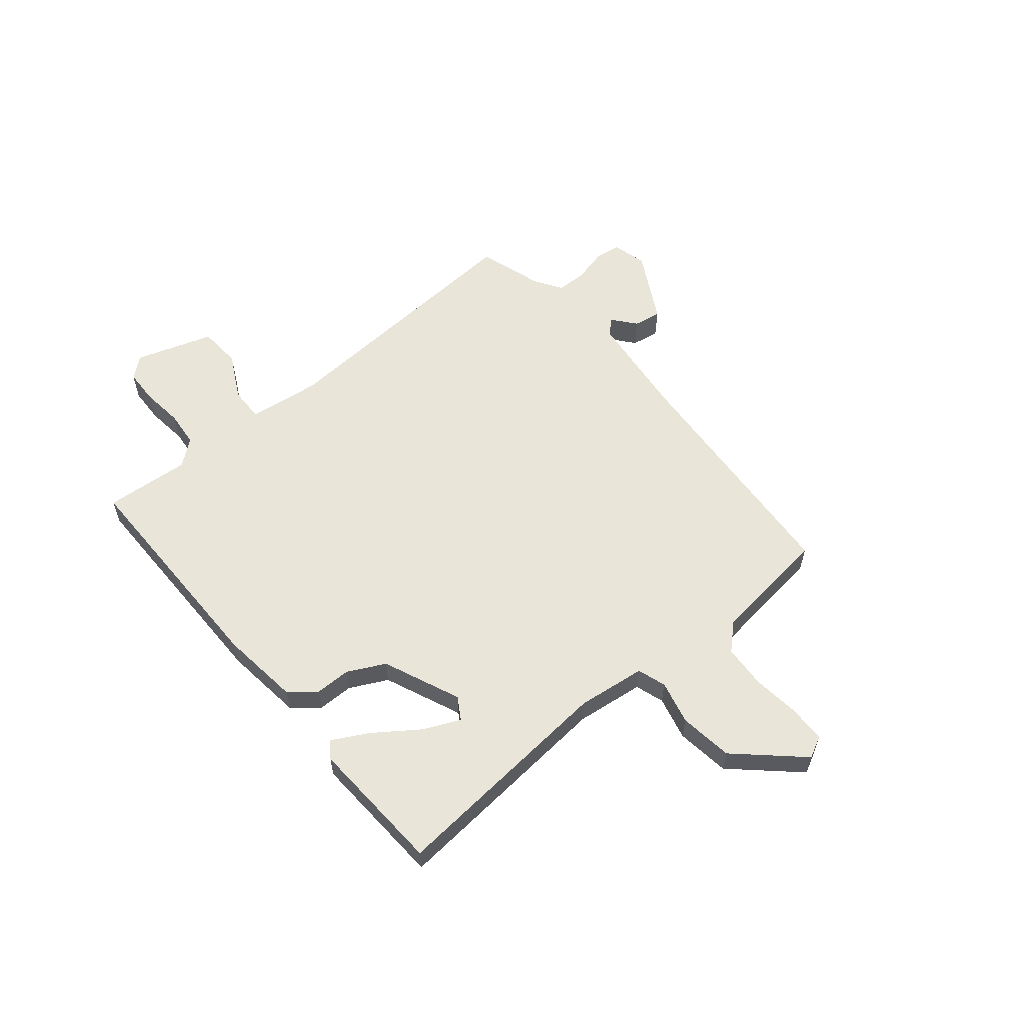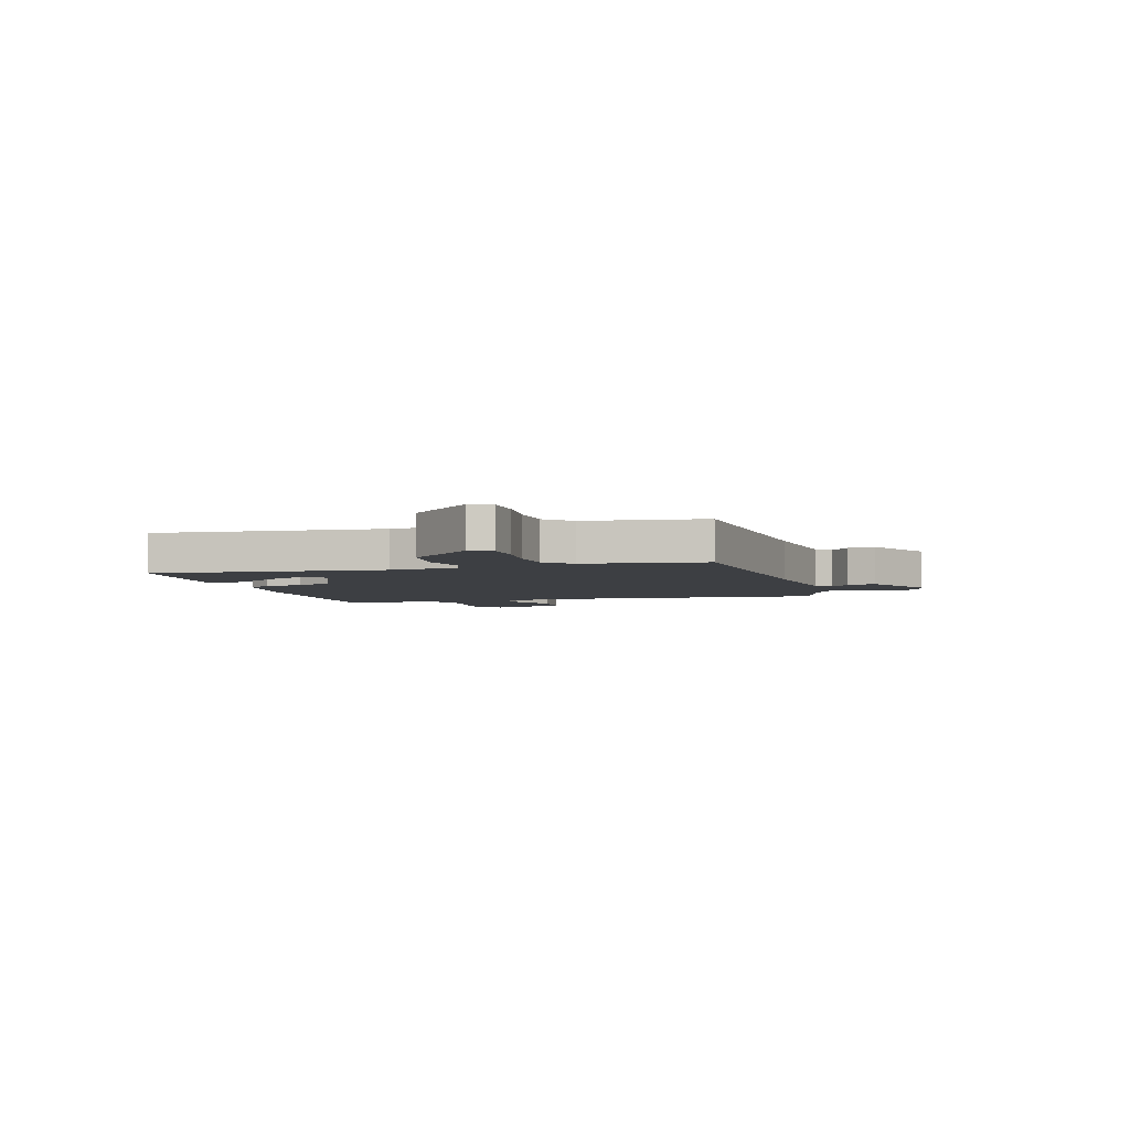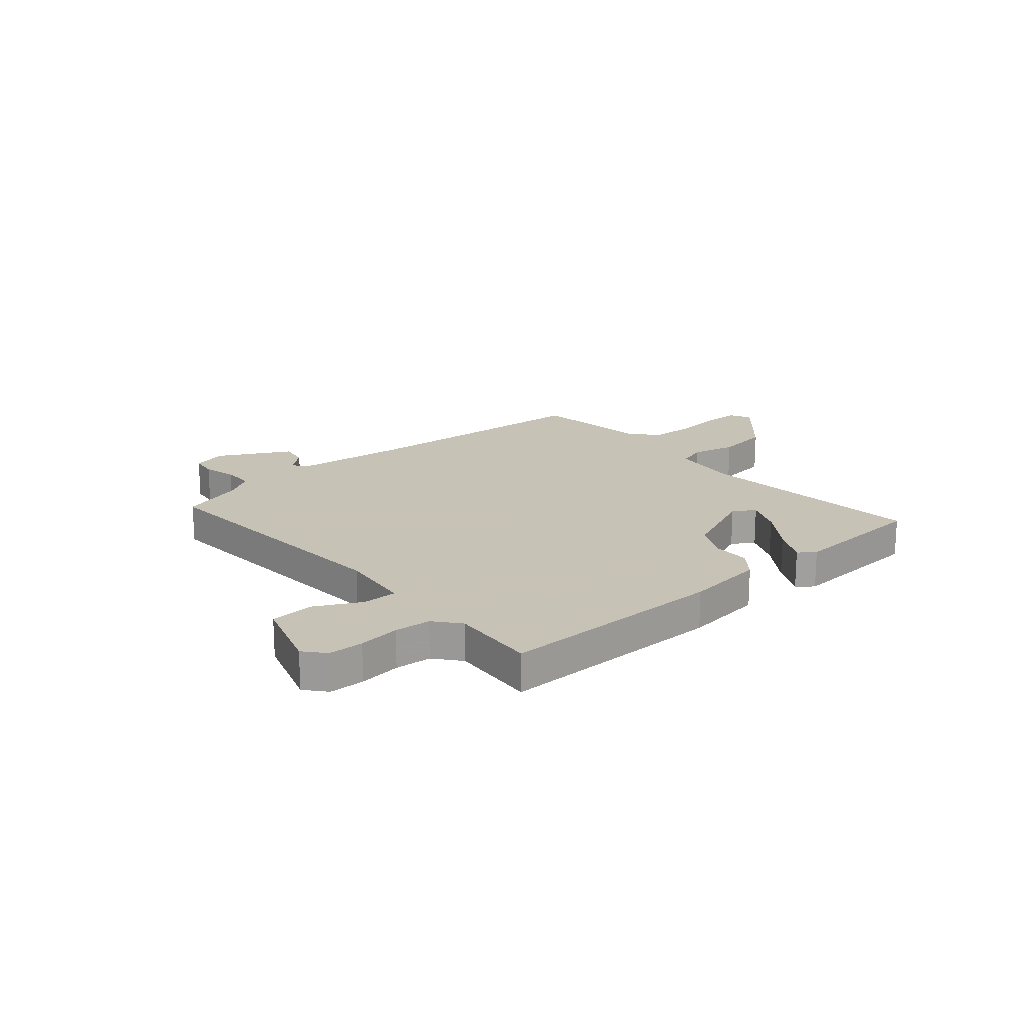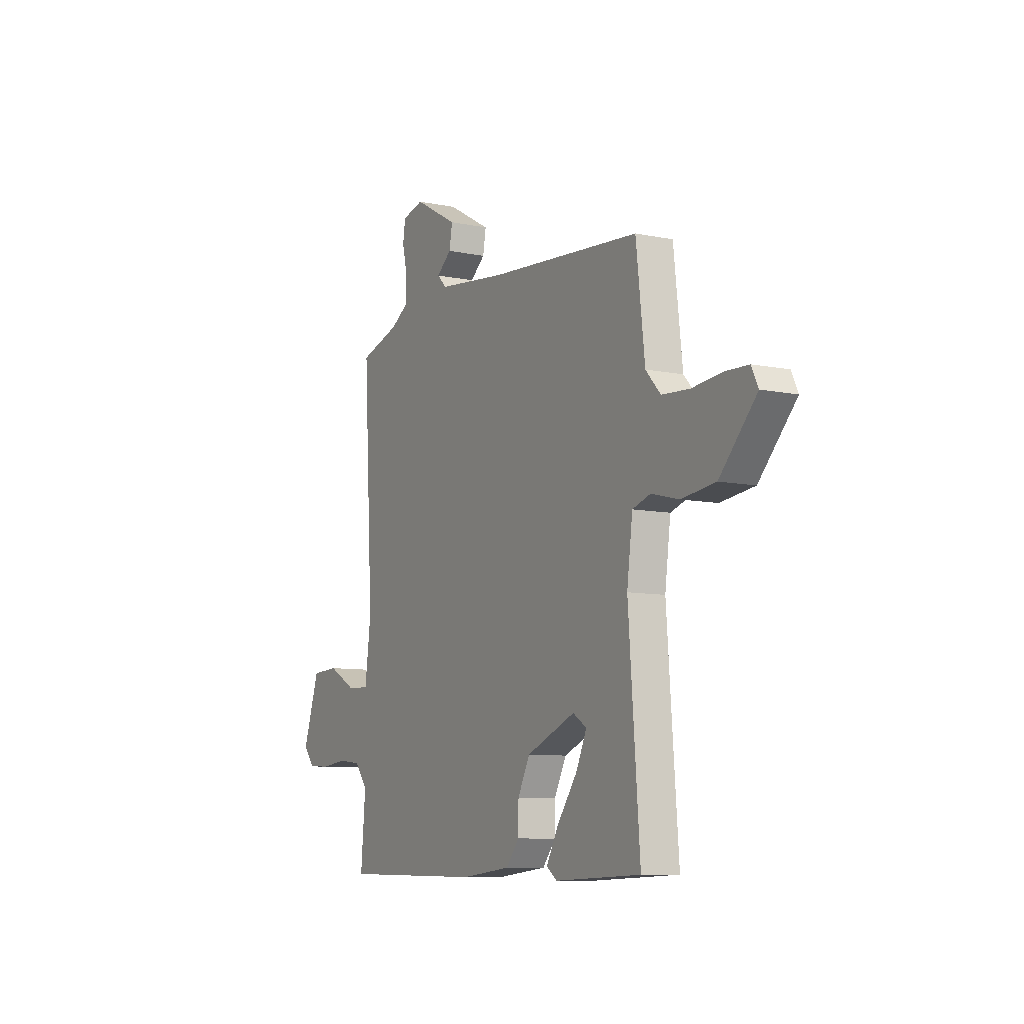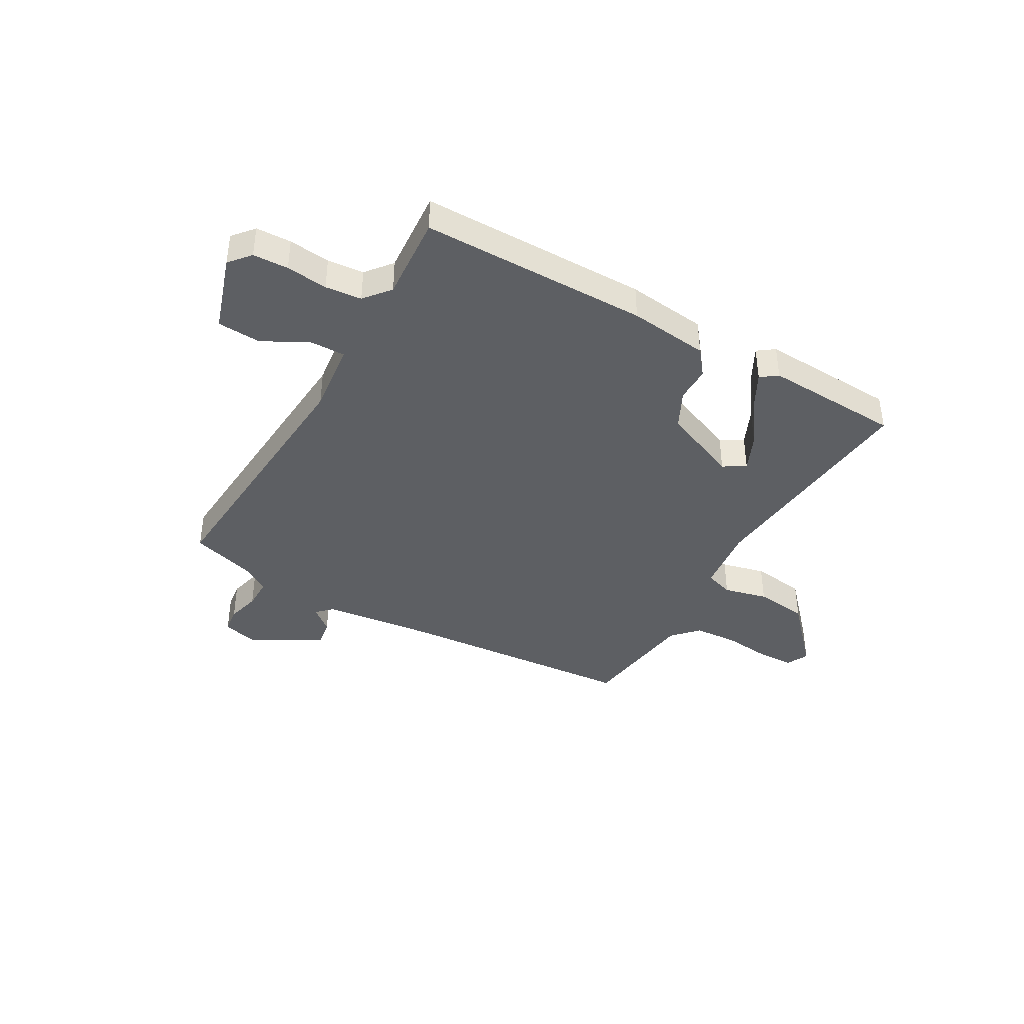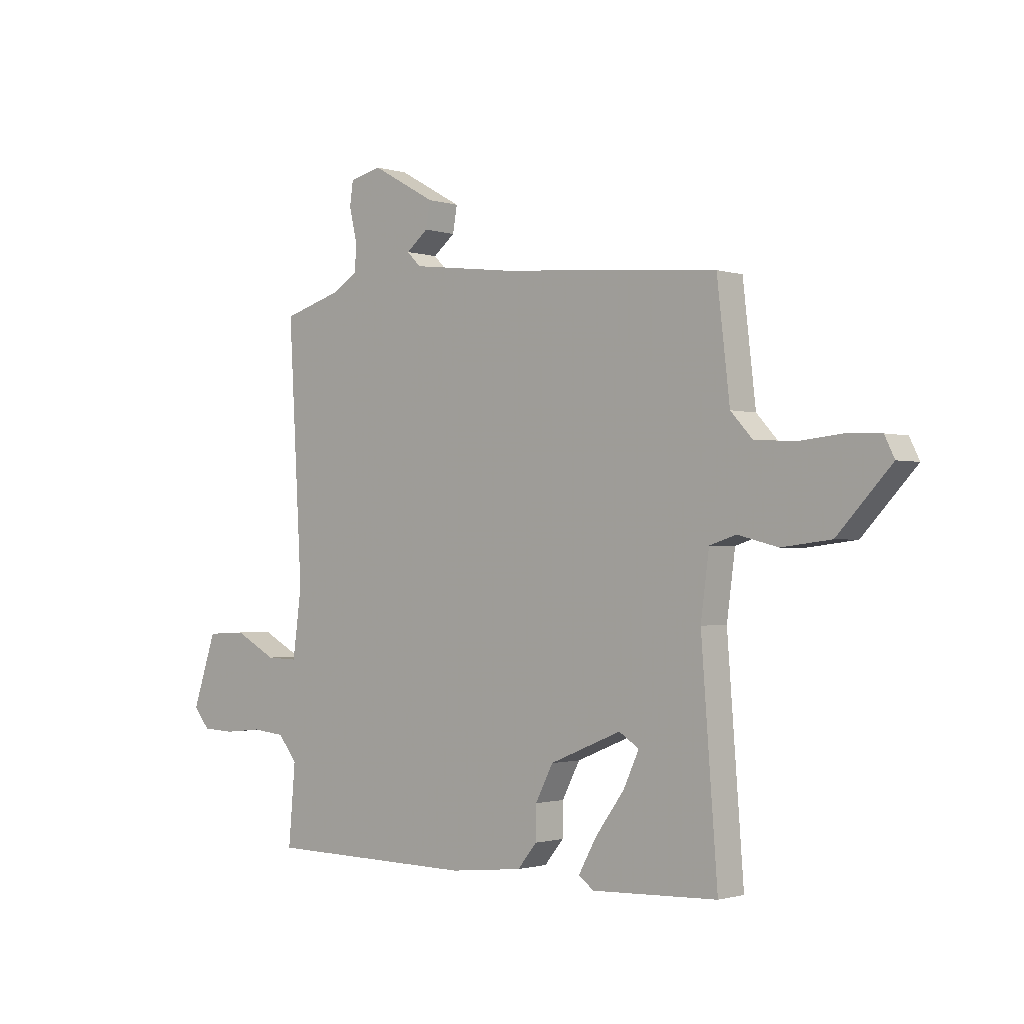
<metadata>
{"format":"obj","ext":"obj","renderer":"f3d","projection":"perspective","resolution":1024,"background":"white","views":[{"elev":58.2,"azim":-130.4,"up":"+Y"},{"elev":-4.1,"azim":-74.8,"up":"+Y"},{"elev":19.1,"azim":138.5,"up":"+Y"},{"elev":-9.0,"azim":-118.7,"up":"+Z"},{"elev":-40.2,"azim":149.7,"up":"+Y"},{"elev":-1.4,"azim":-138.1,"up":"+Z"}]}
</metadata>
<code>
v -0.5 0.07 0.5
v -0.046 0.07 0.539
v 0.161 0.07 0.565
v 0.189 0.07 0.593
v 0.144 0.07 0.629
v 0.135 0.07 0.681
v 0.267 0.07 0.755
v 0.332 0.07 0.739
v 0.339 0.07 0.69
v 0.324 0.07 0.627
v 0.325 0.07 0.569
v 0.378 0.07 0.536
v 0.5 0.07 0.5
v 0.471 0.07 -0.011
v 0.489 0.07 -0.147
v 0.554 0.07 -0.145
v 0.64 0.07 -0.099
v 0.721 0.07 -0.103
v 0.77 0.07 -0.248
v 0.737 0.07 -0.288
v 0.671 0.07 -0.291
v 0.593 0.07 -0.283
v 0.525 0.07 -0.29
v 0.486 0.07 -0.339
v 0.5 0.07 -0.5
v 0.073 0.07 -0.505
v -0.077 0.07 -0.489
v -0.116 0.07 -0.441
v -0.117 0.07 -0.374
v -0.153 0.07 -0.304
v -0.299 0.07 -0.244
v -0.34 0.07 -0.27
v -0.308 0.07 -0.339
v -0.249 0.07 -0.42
v -0.212 0.07 -0.487
v -0.243 0.07 -0.51
v -0.5 0.07 -0.5
v -0.467 0.07 -0.067
v -0.484 0.07 0.061
v -0.538 0.07 0.078
v -0.62 0.07 0.057
v -0.721 0.07 0.069
v -0.831 0.07 0.186
v -0.811 0.07 0.227
v -0.741 0.07 0.23
v -0.652 0.07 0.221
v -0.57 0.07 0.227
v -0.526 0.07 0.275
v -0.5 0 0.5
v -0.046 0 0.539
v 0.161 0 0.565
v 0.189 0 0.593
v 0.144 0 0.629
v 0.135 0 0.681
v 0.267 0 0.755
v 0.332 0 0.739
v 0.339 0 0.69
v 0.324 0 0.627
v 0.325 0 0.569
v 0.378 0 0.536
v 0.5 0 0.5
v 0.471 0 -0.011
v 0.489 0 -0.147
v 0.554 0 -0.145
v 0.64 0 -0.099
v 0.721 0 -0.103
v 0.77 0 -0.248
v 0.737 0 -0.288
v 0.671 0 -0.291
v 0.593 0 -0.283
v 0.525 0 -0.29
v 0.486 0 -0.339
v 0.5 0 -0.5
v 0.073 0 -0.505
v -0.077 0 -0.489
v -0.116 0 -0.441
v -0.117 0 -0.374
v -0.153 0 -0.304
v -0.299 0 -0.244
v -0.34 0 -0.27
v -0.308 0 -0.339
v -0.249 0 -0.42
v -0.212 0 -0.487
v -0.243 0 -0.51
v -0.5 0 -0.5
v -0.467 0 -0.067
v -0.484 0 0.061
v -0.538 0 0.078
v -0.62 0 0.057
v -0.721 0 0.069
v -0.831 0 0.186
v -0.811 0 0.227
v -0.741 0 0.23
v -0.652 0 0.221
v -0.57 0 0.227
v -0.526 0 0.275
f 44 45 46
f 43 44 46
f 42 43 46
f 41 42 46
f 40 41 46
f 39 40 46 47
f 36 37 38
f 36 38 39
f 33 34 35 36
f 32 33 36
f 32 36 39
f 31 32 39
f 39 47 48
f 31 39 48
f 30 31 48
f 27 28 29
f 26 27 29
f 25 26 29
f 24 25 29
f 23 24 29 30
f 20 21 22
f 19 20 22
f 18 19 22
f 17 18 22
f 16 17 22
f 22 23 30
f 16 22 30
f 15 16 30
f 12 13 14
f 48 1 2
f 30 48 2
f 15 30 2
f 14 15 2
f 12 14 2
f 11 12 2
f 8 9 10
f 7 8 10
f 6 7 10
f 5 6 10
f 4 5 10
f 11 2 3
f 3 4 10 11
f 94 93 92
f 94 92 91
f 94 91 90
f 94 90 89
f 94 89 88
f 95 94 88 87
f 86 85 84
f 87 86 84
f 84 83 82 81
f 84 81 80
f 87 84 80
f 87 80 79
f 96 95 87
f 96 87 79
f 96 79 78
f 77 76 75
f 77 75 74
f 77 74 73
f 77 73 72
f 78 77 72 71
f 70 69 68
f 70 68 67
f 70 67 66
f 70 66 65
f 70 65 64
f 78 71 70
f 78 70 64
f 78 64 63
f 62 61 60
f 50 49 96
f 50 96 78
f 50 78 63
f 50 63 62
f 50 62 60
f 50 60 59
f 58 57 56
f 58 56 55
f 58 55 54
f 58 54 53
f 58 53 52
f 51 50 59
f 59 58 52 51
f 1 49 50 2
f 2 50 51 3
f 3 51 52 4
f 4 52 53 5
f 5 53 54 6
f 6 54 55 7
f 7 55 56 8
f 8 56 57 9
f 9 57 58 10
f 10 58 59 11
f 11 59 60 12
f 12 60 61 13
f 13 61 62 14
f 14 62 63 15
f 15 63 64 16
f 16 64 65 17
f 17 65 66 18
f 18 66 67 19
f 19 67 68 20
f 20 68 69 21
f 21 69 70 22
f 22 70 71 23
f 23 71 72 24
f 24 72 73 25
f 25 73 74 26
f 26 74 75 27
f 27 75 76 28
f 28 76 77 29
f 29 77 78 30
f 30 78 79 31
f 31 79 80 32
f 32 80 81 33
f 33 81 82 34
f 34 82 83 35
f 35 83 84 36
f 36 84 85 37
f 37 85 86 38
f 38 86 87 39
f 39 87 88 40
f 40 88 89 41
f 41 89 90 42
f 42 90 91 43
f 43 91 92 44
f 44 92 93 45
f 45 93 94 46
f 46 94 95 47
f 47 95 96 48
f 48 96 49 1

</code>
